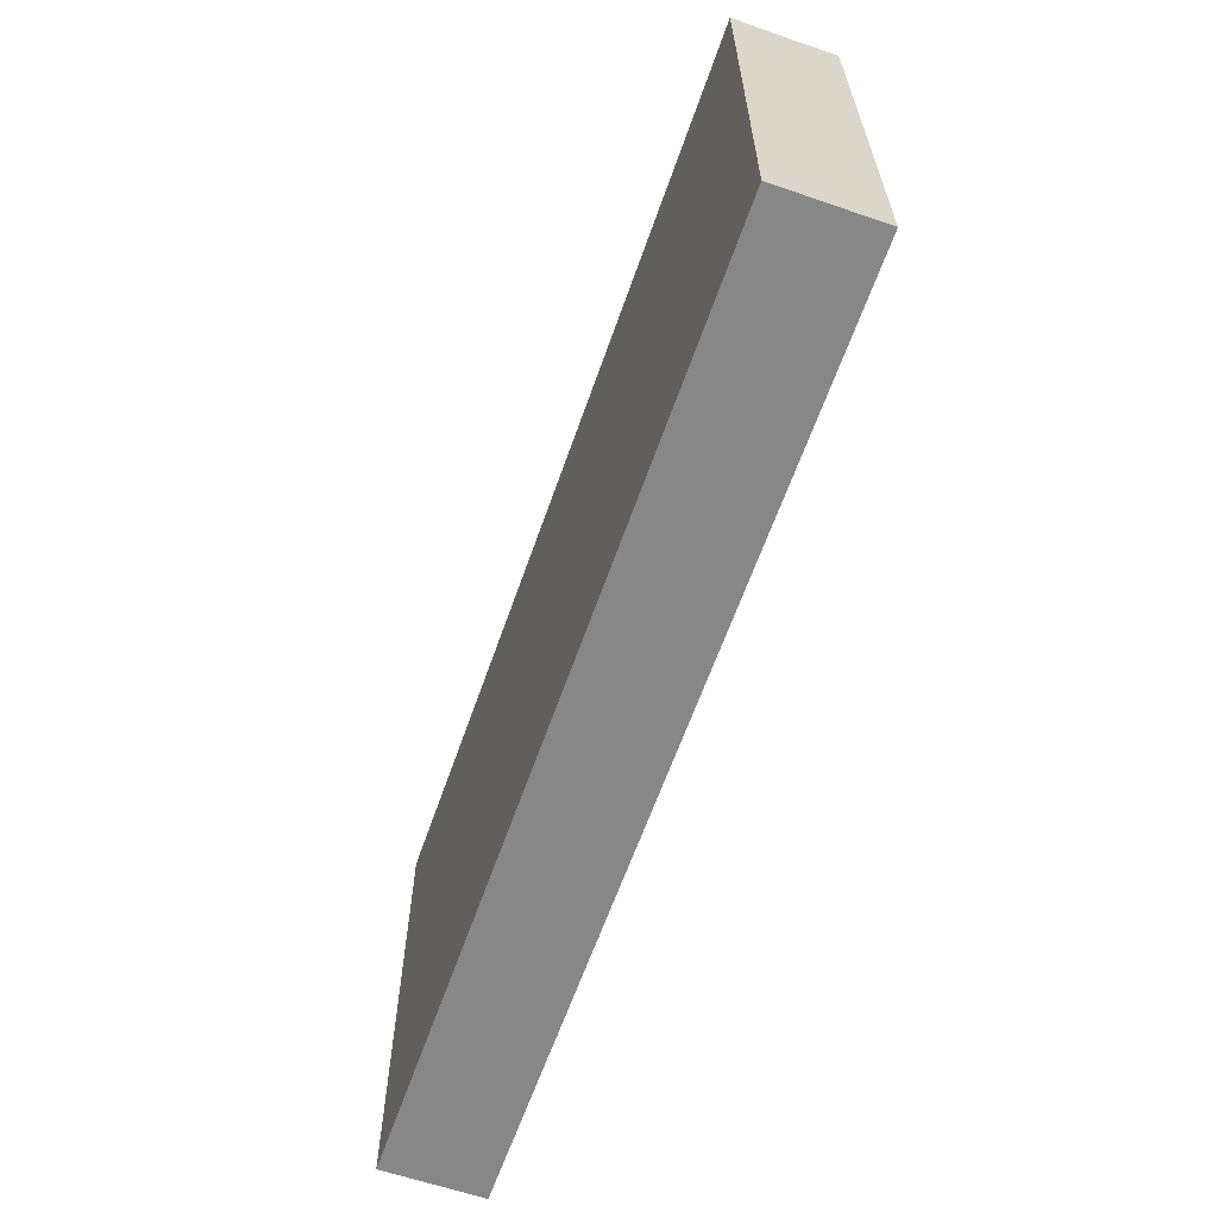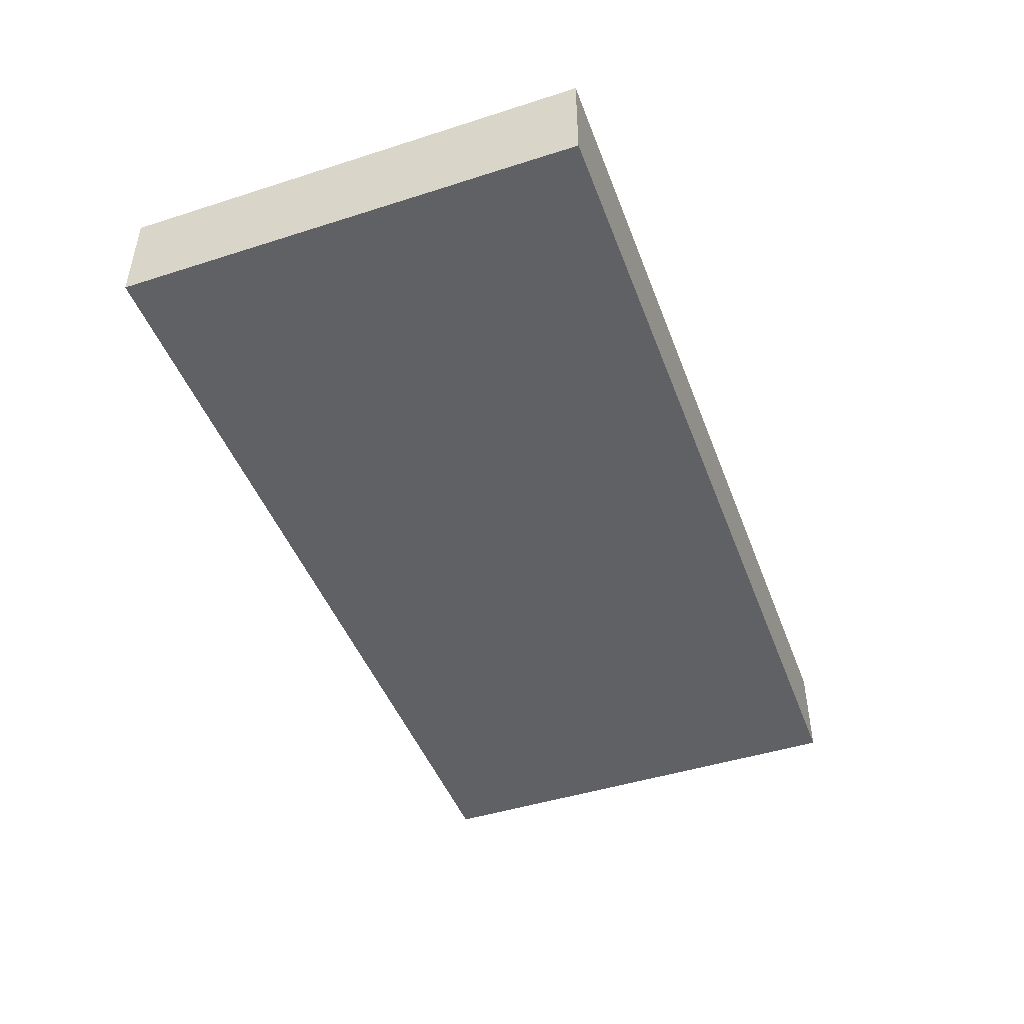
<metadata>
{"format":"obj","ext":"obj","renderer":"f3d","projection":"perspective","resolution":1024,"background":"white","views":[{"elev":-62.4,"azim":70.8,"up":"+Y"},{"elev":-46.1,"azim":-69.9,"up":"+Z"}]}
</metadata>
<code>
v -0.09464 -0.04791 -0.01033
v -0.09464 -0.04791 0.01033
v -0.09464 0.04791 -0.01033
v -0.09464 0.04791 0.01033
v 0.09464 -0.04791 -0.01033
v 0.09464 -0.04791 0.01033
v 0.09464 0.04791 -0.01033
v 0.09464 0.04791 0.01033
v 0.08122 0.035 -0.01033
v -0.02627 -0.01093 -0.01033
v -0.05818 0.001881 -0.01033
v 0.06757 -0.033 0.01033
v 0.02655 0.01516 0.01033
v 0.03747 -0.02865 0.01033
v -0.09464 -0.01093 0
v -0.07663 -0.03977 0.01033
v -0.07624 -0.02745 0.01033
v -0.05276 -0.02929 0.01033
v -0.04492 -0.02246 0.01033
v -0.0376 -0.02869 0.01033
v 0.08122 0.01836 -0.01033
v 0.08122 -0.003604 -0.01033
v 0.08086 0.009592 -0.01033
v 0.08122 -0.01825 -0.01033
v -0.02972 -0.01411 0.01033
v -0.0811 -0.02185 -0.01033
v -0.01504 -0.02929 0.01033
v 0.06274 -0.02159 0.01033
v 0.06347 0.02172 0.01033
v -0.01504 -0.007435 0.01033
v -0.005909 -0.01452 0.01033
v 0.003702 -0.007322 0.01033
v 0.03379 -0.007322 0.01033
v 0.03379 0.007322 0.01033
v 0.03253 -0.02105 0.01033
v 0.06709 0.03506 -0.01033
v 0.01848 0.03498 -0.01033
v -0.02667 -0.02818 -0.01033
v 0.00738 0.00674 0.01033
v 0.02045 0.0386 0.01033
v 0.05986 -0.01761 -0.01033
v 0.01486 -0.003482 -0.01033
v 0.01355 -0.02784 0.01033
v 0.02275 -0.0282 0.01033
v 0.01504 -0.01464 0.01033
v 0.02447 -0.01535 0.01033
v 0.01504 0 0.01033
v 0.02454 -0.0001039 0.01033
v 0.01421 0.01588 0.01033
v -0.06705 -0.03557 -0.01033
v -0.02849 0.0386 0.01033
v 0.05291 -0.02845 0.01033
v -0.09464 0.035 -0.01033
v 0.04212 -0.01377 0.01033
v 0.05443 -0.0153 0.01033
v 0.04255 1.869e-05 0.01033
v 0.05435 -0.001295 0.01033
v 0.0547 0.01495 0.01033
v 0.04513 0.02929 0.01033
v 0.06 0.03763 0.01033
v 0.08261 -0.03672 0.01033
v 0.07297 -0.01524 0.01033
v 0.07418 0.01512 0.01033
v 0.07393 0.0276 0.01033
v 0.08265 0.02992 0.01033
v -0.08385 0.03594 0.01033
v -0.07528 -0.01367 0.01033
v -0.07521 0 0.01033
v -0.07521 0.01464 0.01033
v -0.05674 -0.04791 0
v -0.04348 -0.04791 -0.0003275
v -0.06017 -0.01464 0.01033
v -0.05145 -0.01331 0.01033
v -0.05933 0.0002043 0.01033
v -0.09464 0.0368 0.004117
v -0.06017 0.01464 0.01033
v -0.05133 0.01412 0.01033
v -0.06098 0.02911 0.01033
v -0.03772 -0.007435 0.01033
v -0.03772 0.01464 0.01033
v -0.03772 0.02929 0.01033
v -0.03086 0.001666 0.01033
v -0.01504 0.01464 0.01033
v -0.01625 0.02916 0.01033
v -0.08492 -0.007322 0.01033
v -0.08424 0.007105 0.01033
v 0.08492 -0.007322 0.01033
v 0.03008 0.02929 0.01033
v -0.06849 0.03251 -0.01033
v -0.04883 0.033 -0.01033
v -0.0793 -0.04791 0
v -0.07018 0.03228 0.01033
v -0.04894 -0.003718 0.01033
v -0.05766 0.01246 -0.01033
v -0.02056 -0.04791 -0.002772
v -0.08288 0.04791 0.01033
v 0 -0.04791 0
v 0.01108 -0.04791 -0.00117
v 0.02599 -0.04791 0
v 0.04103 -0.04791 0
v 0.05607 -0.04791 0
v -0.07124 -0.04791 0.01033
v -0.09464 -0.03229 0.0002574
v -0.09464 -0.04791 -9.038e-05
v -0.08294 -0.04791 0.01033
v 0.08027 -0.02608 0.01033
v 0.05544 0.02696 0.01033
v -0.07895 0.02515 0.01033
v -0.04919 0.004639 -0.01033
v -0.09464 -3.317e-05 -0.00167
v -0.09464 0.01122 -0.00154
v -0.07891 0.01836 -0.01033
v -0.09464 0.02502 0
v 0.06361 -6.863e-05 0.01033
v -0.02673 -0.02955 0.01033
v -0.02671 0.0126 0.01033
v -0.02638 0.02929 0.01033
v 0.01887 0.02921 0.01033
v 0.003702 -0.02929 0.01033
v 0.08492 0.02049 0.01033
v -0.09464 -0.03658 0.01033
v -0.09464 -0.02525 0.01033
v -0.09464 -0.01464 0.01033
v -0.09464 0 0.01033
v -0.09464 0.01464 0.01033
v -0.09464 0.02987 0.01033
v 0.09464 -0.02929 0
v 0.04894 0.04791 -0.01033
v -0.06249 -0.02822 0.01033
v 0.09464 -0.01429 -0.001312
v -0.003819 0.02929 0.01033
v 0.09464 0.0002162 -0.0002184
v 0.09464 0.01464 0
v 0.09464 0.03033 0.001414
v -0.0133 0.002509 0.01033
v 0.03735 -0.01731 -0.01033
v 0.09464 -0.02999 0.01033
v -0.06023 -0.04791 0.01033
v 0.04564 -0.03824 -0.01033
v 0.09464 -0.01464 0.01033
v 0.03302 -0.03773 -0.01033
v 0.09464 0.02635 0.01033
v -0.04354 0.0386 0.01033
v 0.002668 0.03877 0.01033
v -0.0766 0.04791 0.0008652
v 0.04678 -0.0386 0.01033
v -0.01646 -0.01123 -0.01033
v -0.0165 -0.01669 0.01033
v 0.007566 -0.02652 -0.01033
v -0.06775 -0.04791 0
v -0.04513 0.04791 0
v 0.09464 0.03713 0.01033
v -0.03012 0.04791 0.001218
v -0.0007095 0.04791 5.725e-05
v 0.01972 0.04791 0.002696
v 0.03039 0.04791 0.001809
v 0.04538 0.04791 0.0002584
v 0.04513 0.04791 0.01033
v 0.05849 0.04791 0.01033
v 0.06025 8.592e-05 -0.01033
v 0.0719 0.04791 0.01033
v -0.07112 0.04791 0.01033
v -0.05607 0.04791 0.01033
v -0.04714 0.04791 0.01033
v -0.03772 0.04791 0.01033
v -0.01927 0.04791 0.01033
v -0.004223 0.04791 0.01033
v 0.01082 0.04791 0.01033
v 0.02586 0.04791 0.01033
v 0.06056 0.04791 -0.0007073
v 0.09457 0.04791 0
v -0.08306 0.03714 -0.01033
v -0.0765 0.02906 -0.01033
v -0.06839 0.04254 -0.01033
v -0.05253 0.02208 -0.01033
v -0.06017 0.02929 -0.01033
v -0.04513 0.01464 -0.01033
v -0.03689 0.02274 -0.01033
v -0.02213 0.00519 0.01033
v 0.06022 0.0147 -0.01033
v -0.03749 0.03672 -0.01033
v -0.03008 0.007435 -0.01033
v -0.02263 0.02186 -0.01033
v -0.02395 0.03625 -0.01033
v -0.01765 -0.001204 -0.01033
v -0.007608 0.007231 -0.01033
v -0.007589 0.02196 -0.01033
v -0.007404 0.03672 -0.01033
v -0.02188 -0.03716 0.01033
v 0.007638 -0.01464 -0.01033
v 0.007682 0.007015 -0.01033
v 0.007514 0.02338 -0.01033
v 0.007703 0.03737 -0.01033
v 0.02268 -0.02185 -0.01033
v 0.02307 -0.008368 -0.01033
v 0.02271 0.007037 -0.01033
v -0.02997 0.02931 -0.01033
v -0.01496 0.01473 -0.01033
v 0.02295 0.02292 -0.01033
v 0.01513 0.01473 -0.01033
v 0.03772 -0.02929 -0.01033
v 0.03776 -0.007428 -0.01033
v 0.03767 0.007207 -0.01033
v 0.03784 0.02194 -0.01033
v 0.03827 0.03586 -0.01033
v 0.05276 -0.02929 -0.01033
v 0.05276 -0.007208 -0.01033
v 0.05276 0.007435 -0.01033
v 0.05308 0.02251 -0.01033
v 0.05259 0.03693 -0.01033
v 0.06781 -0.03649 -0.01033
v 0.06915 -0.02219 -0.01033
v 0.06781 -0.007208 -0.01033
v 0.06794 0.007038 -0.01033
v 0.06769 0.02096 -0.01033
v -0.06769 -0.007322 0.01033
v 0.08255 -0.0364 -0.01033
v -0.06772 0.007305 0.01033
v 0.03017 8.592e-05 -0.01033
v 0.04524 0.0001136 -0.01033
v -0.01493 -0.02917 -0.01033
v -0.07488 -0.01495 -0.01033
v -0.06018 -0.01439 -0.01033
v -0.04504 -0.01456 -0.01033
v -0.06769 -0.03661 0.01033
v 8.683e-05 0.01473 -0.01033
v -0.0009584 0.02924 -0.01033
v 0.0302 0.01476 -0.01033
v 0.04521 0.01473 -0.01033
v 0.04521 0.02935 -0.01033
v 0.07687 -0.02878 -0.01033
v 0.09464 -0.02929 -0.01033
v -0.07509 -0.02917 -0.01033
v 0.09464 -0.01464 -0.01033
v 0.09464 0 -0.01033
v -0.001752 -0.03124 -0.01033
v 0.09464 0.01464 -0.01033
v 0.09464 0.02929 -0.01033
v -0.07521 0.04791 -0.01033
v -0.06017 0.04791 -0.01033
v -0.04513 0.04791 -0.01033
v -0.03008 0.04791 -0.01033
v -0.01504 0.04791 -0.01033
v 0 0.04791 -0.01033
v 0.03772 0.04791 -0.01033
v 0.0604 0.04791 -0.01033
v 0.07521 0.04791 -0.01033
v -0.08416 -0.0381 -0.01033
v -0.0461 0.02157 0.01033
v -0.08355 -0.005066 -0.01033
v -0.08261 0.007435 -0.01033
v -0.06791 -0.02014 -0.01033
v -0.06643 -0.006952 -0.01033
v -0.06757 0.007435 -0.01033
v -0.06712 0.02155 -0.01033
v -0.05323 -0.03771 -0.01033
v -0.05413 -0.02268 -0.01033
v -0.05221 -0.006247 -0.01033
v -0.03707 -0.02138 -0.01033
v -0.03749 -0.007208 -0.01033
v -0.0226 -0.03755 -0.01033
v -0.006172 -0.02103 -0.01033
v -0.007404 -0.007208 -0.01033
v 0.007064 -0.03705 -0.01033
v 0.02592 -0.0397 0.01033
v 0.02268 -0.03649 -0.01033
v 0.01647 -0.03722 0.01033
v 0.03412 -0.03705 0.01033
v -0.0201 0.04791 -7.804e-05
v -0.009568 -0.04791 -0.002856
v 0.01008 0.04791 9.248e-05
v 0.07139 -0.02382 0.01033
v -0.07729 -0.04791 -0.01033
v -0.06426 -0.04791 -0.01033
v -0.04896 -0.04791 -0.01033
v -0.03418 -0.04791 -0.01033
v -0.01647 -0.04791 -0.01033
v -0.004094 -0.04791 -0.01033
v 0.01095 -0.04791 -0.01033
v 0.02599 -0.04791 -0.01033
v 0.04103 -0.04791 -0.01033
v 0.05607 -0.04791 -0.01033
v 0.06781 -0.04791 -0.01033
v -0.09464 -0.03248 -0.01028
v -0.09464 -0.02185 -0.01033
v 0.07521 -0.04791 0
v -0.04922 -0.04791 0.01033
v -0.03418 -0.04791 0.01033
v -0.01914 -0.04791 0.01033
v -0.009701 -0.04791 0.01033
v 0.003969 -0.04791 0.01033
v 0.01459 -0.04791 0.01033
v 0.03008 -0.04791 0.01033
v 0.04103 -0.04791 0.01033
v 0.06367 -0.04791 0.01033
v 0.07583 -0.04791 0.01033
v 0.09464 -0.04791 0
v -0.08492 0.04791 -0.01033
v 0.08492 -0.04791 -0.01033
v -0.09464 0.04791 0
v 0.08492 0.04791 -0.01033
v 0.08455 -0.04791 0.0003453
v -0.09464 0.007435 -0.01033
v -0.09464 -0.001811 -0.01033
v -0.09464 0.02208 -0.01033
v 0.03549 0.04791 0.01033
v 0.0506 -0.04791 0.01033
v -0.01803 0.03838 0.01033
v -0.05812 0.0386 0.01033
v -0.08863 0.01476 -0.01033
v -0.08863 -0.02917 -0.01033
v 0.01176 0.03706 0.01033
v 0.07551 0.03779 0.01033
v 0.05184 0.04171 0.01033
v 0.09464 0.0386 -0.01033
v 0.09464 -0.0386 -0.01033
v 0.09464 -0.0386 0
v 0.07451 0.02854 -0.01033
v -0.07044 0.02296 0.01033
v -0.02913 0.04791 0.01033
v 0.0481 -0.04791 -0.005286
v -0.0679 0.04791 -0.001547
v -0.03765 0.04791 -0.004959
v 0.03363 -0.04791 -0.005446
v 0.09464 -0.007322 -0.005166
v 0.09464 -0.02171 0.004554
v 0.09464 0.02196 -0.005166
v 0.0858 -0.04791 0.01033
v -0.08596 -0.04791 -0.01033
v 0.09464 -0.03935 0.01033
v -0.09464 -0.0133 -0.01033
v 0.05719 -0.03765 0.01033
v -0.0586 -0.0358 0.01033
v 0.003702 0.02196 0.01033
v -0.04253 -0.04266 -0.01033
v -0.0119 -0.04034 -0.01033
v 0.02256 0.04791 -0.01033
v -0.03484 -0.03458 -0.01033
v 0.09464 0.007322 0.01033
f 1 104 284
f 1 329 104
f 1 284 248
f 1 248 329
f 2 104 105
f 2 121 104
f 2 105 121
f 3 172 53
f 3 53 300
f 3 298 172
f 3 300 298
f 4 66 96
f 4 126 66
f 4 75 126
f 4 300 75
f 4 96 300
f 5 297 299
f 5 316 297
f 5 299 316
f 6 61 328
f 6 330 61
f 6 328 297
f 6 297 330
f 7 301 171
f 7 171 315
f 7 315 301
f 8 161 152
f 8 152 171
f 8 301 161
f 8 171 301
f 9 238 21
f 9 21 318
f 9 36 247
f 9 318 36
f 9 315 238
f 9 247 301
f 9 301 315
f 10 147 38
f 10 38 259
f 10 185 147
f 10 182 185
f 10 260 182
f 10 259 260
f 11 94 109
f 11 254 94
f 11 109 258
f 11 253 254
f 11 258 253
f 12 28 52
f 12 272 28
f 12 52 332
f 12 61 106
f 12 296 61
f 12 106 272
f 12 295 296
f 12 332 295
f 13 48 34
f 13 34 88
f 13 49 48
f 13 118 49
f 13 88 118
f 14 35 44
f 14 54 35
f 14 44 268
f 14 52 55
f 14 146 52
f 14 55 54
f 14 268 146
f 15 103 122
f 15 285 103
f 15 124 110
f 15 110 304
f 15 122 123
f 15 123 124
f 15 331 285
f 15 304 331
f 16 17 121
f 16 225 17
f 16 105 102
f 16 102 225
f 16 121 105
f 17 67 85
f 17 129 67
f 17 85 122
f 17 122 121
f 17 225 129
f 18 19 73
f 18 287 19
f 18 73 72
f 18 72 129
f 18 129 333
f 18 333 287
f 19 20 115
f 19 287 20
f 19 25 79
f 19 148 25
f 19 79 73
f 19 115 148
f 20 288 115
f 20 287 288
f 21 23 215
f 21 237 23
f 21 215 318
f 21 238 237
f 22 214 23
f 22 23 235
f 22 24 213
f 22 234 24
f 22 213 214
f 22 235 234
f 23 214 215
f 23 237 235
f 24 212 213
f 24 231 212
f 24 232 231
f 24 234 232
f 25 30 82
f 25 148 30
f 25 82 79
f 26 250 222
f 26 222 252
f 26 233 248
f 26 252 233
f 26 248 311
f 26 331 250
f 26 311 285
f 26 285 331
f 27 119 31
f 27 31 148
f 27 148 115
f 27 115 189
f 27 291 119
f 27 189 290
f 27 290 291
f 28 55 52
f 28 114 55
f 28 62 114
f 28 272 62
f 29 107 58
f 29 58 114
f 29 63 64
f 29 114 63
f 29 64 107
f 30 31 32
f 30 148 31
f 30 32 135
f 30 179 82
f 30 135 179
f 31 119 32
f 32 47 39
f 32 39 334
f 32 45 47
f 32 119 45
f 32 334 135
f 33 34 48
f 33 56 34
f 33 46 35
f 33 35 54
f 33 48 46
f 33 54 56
f 34 56 58
f 34 58 59
f 34 59 88
f 35 46 44
f 36 209 210
f 36 215 209
f 36 210 246
f 36 318 215
f 36 246 247
f 37 192 193
f 37 199 192
f 37 193 337
f 37 204 199
f 37 205 204
f 37 337 205
f 38 147 221
f 38 221 261
f 38 338 259
f 38 261 338
f 39 47 49
f 39 49 334
f 40 118 88
f 40 88 306
f 40 312 118
f 40 169 168
f 40 168 312
f 40 306 169
f 41 206 136
f 41 136 207
f 41 212 206
f 41 207 213
f 41 213 212
f 42 186 191
f 42 263 186
f 42 195 190
f 42 190 263
f 42 191 196
f 42 196 195
f 43 44 46
f 43 267 44
f 43 46 45
f 43 45 119
f 43 119 291
f 43 291 267
f 44 267 265
f 44 265 268
f 45 46 48
f 45 48 47
f 47 48 49
f 49 118 334
f 50 248 233
f 50 233 252
f 50 273 248
f 50 252 257
f 50 257 256
f 50 256 274
f 50 274 273
f 51 81 117
f 51 143 81
f 51 117 308
f 51 165 143
f 51 320 165
f 51 308 166
f 51 166 320
f 52 146 332
f 53 113 75
f 53 75 300
f 53 173 112
f 53 112 310
f 53 305 113
f 53 172 173
f 53 310 305
f 54 55 57
f 54 57 56
f 55 114 57
f 56 57 58
f 57 114 58
f 58 107 59
f 59 306 88
f 59 107 314
f 59 314 306
f 60 107 64
f 60 64 313
f 60 314 107
f 60 161 159
f 60 159 314
f 60 313 161
f 61 137 106
f 61 330 137
f 61 296 328
f 62 87 63
f 62 63 114
f 62 106 87
f 62 272 106
f 63 120 64
f 63 87 339
f 63 339 120
f 64 120 65
f 64 65 313
f 65 120 142
f 65 142 152
f 65 152 313
f 66 108 92
f 66 92 162
f 66 162 96
f 66 126 108
f 67 68 85
f 67 216 68
f 67 129 216
f 68 69 86
f 68 218 69
f 68 86 85
f 68 216 218
f 69 218 76
f 69 76 319
f 69 125 86
f 69 108 125
f 69 319 108
f 70 275 71
f 70 71 287
f 70 138 150
f 70 287 138
f 70 150 274
f 70 274 275
f 71 275 276
f 71 276 288
f 71 288 287
f 72 73 216
f 72 216 129
f 73 93 74
f 73 74 216
f 73 79 93
f 74 77 76
f 74 76 218
f 74 93 77
f 74 218 216
f 75 113 126
f 76 77 78
f 76 78 319
f 77 249 78
f 77 93 80
f 77 80 249
f 78 81 143
f 78 249 81
f 78 309 92
f 78 92 319
f 78 143 309
f 79 82 93
f 80 117 81
f 80 81 249
f 80 93 82
f 80 82 116
f 80 116 117
f 82 179 116
f 83 84 117
f 83 131 84
f 83 117 116
f 83 116 179
f 83 135 131
f 83 179 135
f 84 308 117
f 84 131 308
f 85 86 124
f 85 123 122
f 85 124 123
f 86 125 124
f 87 106 137
f 87 137 140
f 87 140 339
f 89 173 174
f 89 255 173
f 89 174 176
f 89 176 255
f 90 176 174
f 90 174 240
f 90 175 176
f 90 178 175
f 90 181 178
f 90 241 181
f 90 240 241
f 91 102 105
f 91 150 102
f 91 105 104
f 91 104 329
f 91 273 150
f 91 329 273
f 92 108 319
f 92 309 162
f 94 177 109
f 94 175 177
f 94 255 175
f 94 254 255
f 95 277 270
f 95 270 290
f 95 276 277
f 95 288 276
f 95 289 288
f 95 290 289
f 96 162 145
f 96 145 298
f 96 298 300
f 97 279 98
f 97 98 291
f 97 270 278
f 97 290 270
f 97 278 279
f 97 291 290
f 98 280 99
f 98 99 292
f 98 279 280
f 98 292 291
f 99 100 293
f 99 324 100
f 99 280 324
f 99 293 292
f 100 101 294
f 100 321 101
f 100 281 321
f 100 324 281
f 100 294 293
f 101 282 283
f 101 321 282
f 101 283 286
f 101 286 295
f 101 307 294
f 101 295 307
f 102 150 138
f 102 138 225
f 103 104 121
f 103 284 104
f 103 121 122
f 103 285 284
f 108 126 125
f 109 177 260
f 109 260 258
f 110 125 111
f 110 111 303
f 110 124 125
f 110 303 304
f 111 125 113
f 111 113 305
f 111 305 303
f 112 173 255
f 112 254 251
f 112 251 310
f 112 255 254
f 113 125 126
f 115 288 189
f 118 312 334
f 120 339 142
f 127 326 137
f 127 137 330
f 127 232 234
f 127 316 232
f 127 234 326
f 127 317 316
f 127 330 317
f 128 157 159
f 128 245 157
f 128 159 170
f 128 170 246
f 128 210 205
f 128 205 245
f 128 246 210
f 129 225 333
f 130 325 140
f 130 140 326
f 130 234 325
f 130 326 234
f 131 135 334
f 131 144 308
f 131 334 144
f 132 235 133
f 132 133 339
f 132 325 235
f 132 339 325
f 133 327 142
f 133 142 339
f 133 235 237
f 133 237 327
f 134 152 142
f 134 142 327
f 134 315 152
f 134 238 315
f 134 327 238
f 136 194 195
f 136 201 194
f 136 195 202
f 136 206 201
f 136 202 207
f 137 326 140
f 138 333 225
f 138 287 333
f 139 141 201
f 139 281 141
f 139 201 206
f 139 206 211
f 139 211 282
f 139 282 281
f 140 325 339
f 141 266 201
f 141 280 266
f 141 281 280
f 143 165 164
f 143 164 309
f 144 168 167
f 144 167 308
f 144 312 168
f 144 334 312
f 145 162 322
f 145 239 298
f 145 322 239
f 146 268 294
f 146 294 307
f 146 307 332
f 147 185 263
f 147 262 221
f 147 263 262
f 149 190 194
f 149 262 190
f 149 194 266
f 149 236 262
f 149 264 236
f 149 266 264
f 150 273 274
f 151 165 153
f 151 153 323
f 151 163 164
f 151 240 163
f 151 164 165
f 151 241 240
f 151 323 241
f 152 161 313
f 152 315 171
f 153 165 320
f 153 166 269
f 153 320 166
f 153 269 242
f 153 242 323
f 154 167 168
f 154 243 167
f 154 168 271
f 154 244 243
f 154 271 244
f 155 169 156
f 155 156 337
f 155 168 169
f 155 271 168
f 155 337 271
f 156 157 245
f 156 306 157
f 156 169 306
f 156 245 337
f 157 158 159
f 157 306 158
f 158 314 159
f 158 306 314
f 159 161 170
f 160 207 208
f 160 213 207
f 160 208 214
f 160 214 213
f 161 247 170
f 161 301 247
f 162 309 163
f 162 163 322
f 163 309 164
f 163 240 322
f 166 167 269
f 166 308 167
f 167 243 269
f 170 247 246
f 172 174 173
f 172 239 174
f 172 298 239
f 174 239 240
f 175 255 176
f 175 178 177
f 177 178 182
f 177 182 260
f 178 181 197
f 178 183 182
f 178 197 183
f 180 208 209
f 180 214 208
f 180 209 215
f 180 215 214
f 181 184 197
f 181 242 184
f 181 241 242
f 182 183 198
f 182 186 185
f 182 198 186
f 183 184 188
f 183 197 184
f 183 188 187
f 183 187 198
f 184 243 188
f 184 242 243
f 185 186 263
f 186 198 187
f 186 187 226
f 186 226 191
f 187 188 227
f 187 192 226
f 187 227 192
f 188 193 227
f 188 244 193
f 188 243 244
f 189 288 289
f 189 289 290
f 190 195 194
f 190 262 263
f 191 192 200
f 191 226 192
f 191 200 196
f 192 227 193
f 192 199 200
f 193 244 337
f 194 201 266
f 195 196 219
f 195 219 202
f 196 200 199
f 196 199 228
f 196 203 219
f 196 228 203
f 199 204 228
f 202 219 203
f 202 203 220
f 202 220 207
f 203 228 204
f 203 204 229
f 203 208 220
f 203 229 208
f 204 205 230
f 204 209 229
f 204 230 209
f 205 210 230
f 205 337 245
f 206 212 211
f 207 220 208
f 208 229 209
f 209 230 210
f 211 212 231
f 211 231 217
f 211 217 283
f 211 283 282
f 217 231 232
f 217 232 316
f 217 299 283
f 217 316 299
f 221 262 236
f 221 236 336
f 221 336 261
f 222 250 251
f 222 251 254
f 222 253 252
f 222 254 253
f 223 252 253
f 223 257 252
f 223 253 258
f 223 258 257
f 224 257 258
f 224 259 257
f 224 258 260
f 224 260 259
f 234 235 325
f 236 264 278
f 236 278 336
f 237 238 327
f 239 322 240
f 241 323 242
f 242 269 243
f 244 271 337
f 248 273 329
f 248 284 311
f 250 304 251
f 250 331 304
f 251 304 303
f 251 303 310
f 256 257 335
f 256 275 274
f 256 335 275
f 257 259 335
f 259 338 335
f 261 277 276
f 261 276 338
f 261 336 277
f 264 266 279
f 264 279 278
f 265 267 292
f 265 293 268
f 265 292 293
f 266 280 279
f 267 291 292
f 268 293 294
f 270 277 278
f 275 335 276
f 276 335 338
f 277 336 278
f 280 281 324
f 281 282 321
f 283 299 286
f 284 285 311
f 286 296 295
f 286 328 296
f 286 299 302
f 286 302 328
f 295 332 307
f 297 302 299
f 297 328 302
f 297 316 317
f 297 317 330
f 303 305 310

</code>
